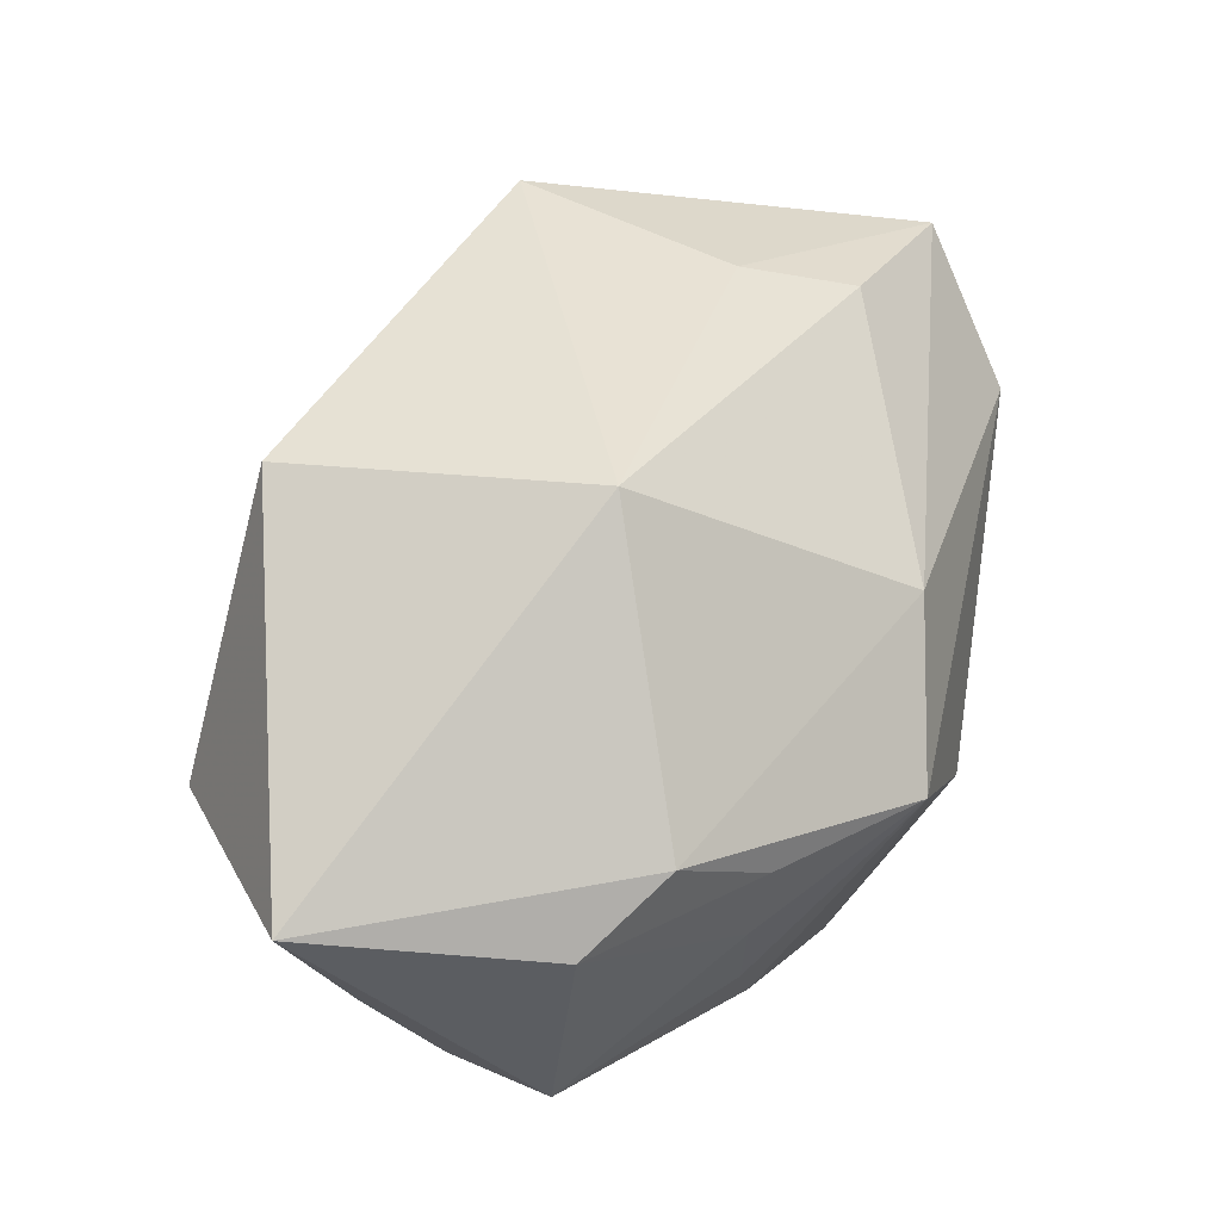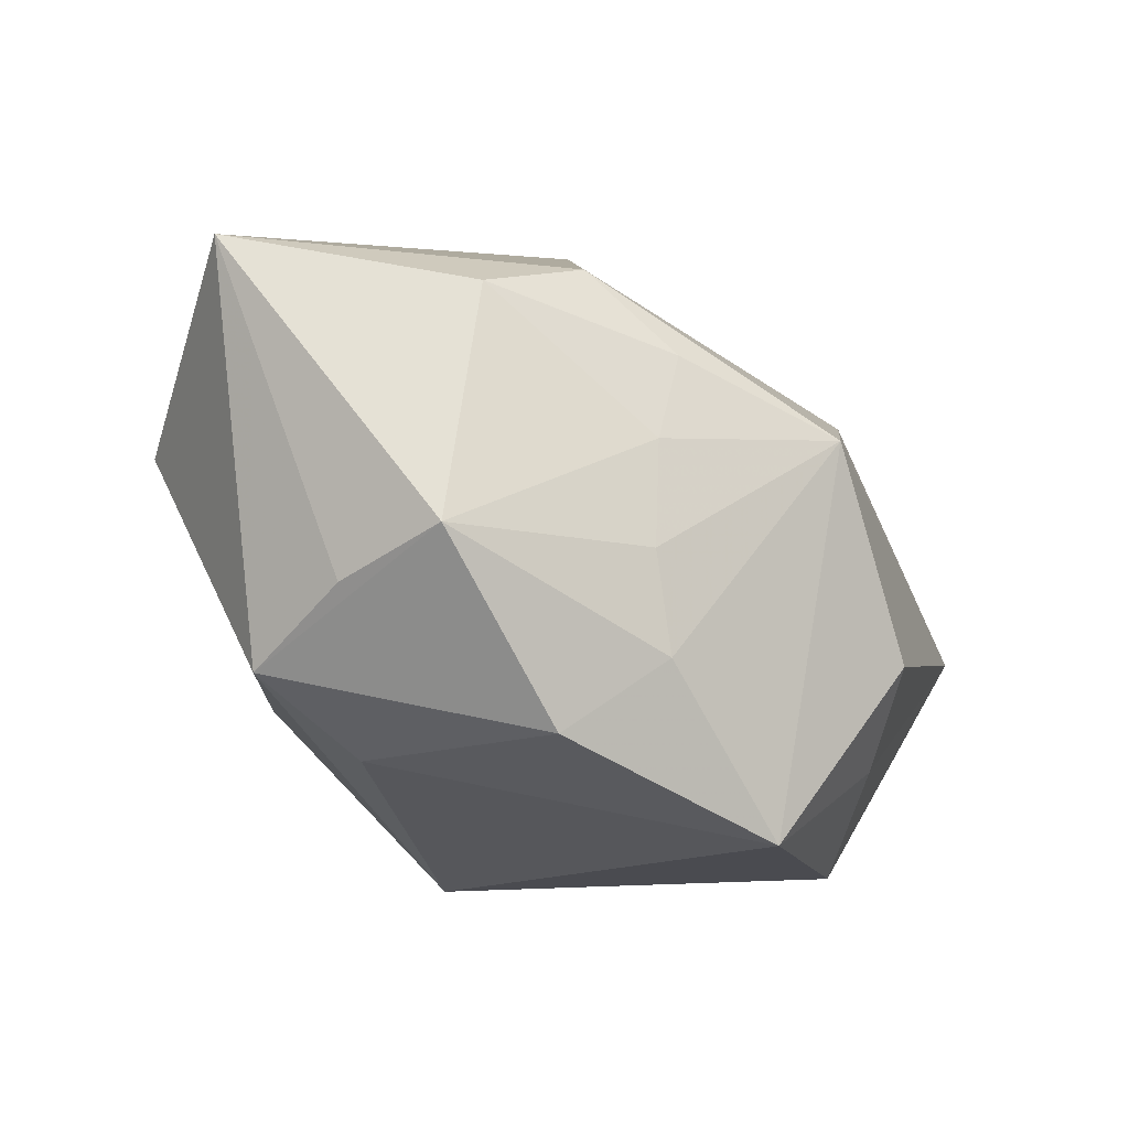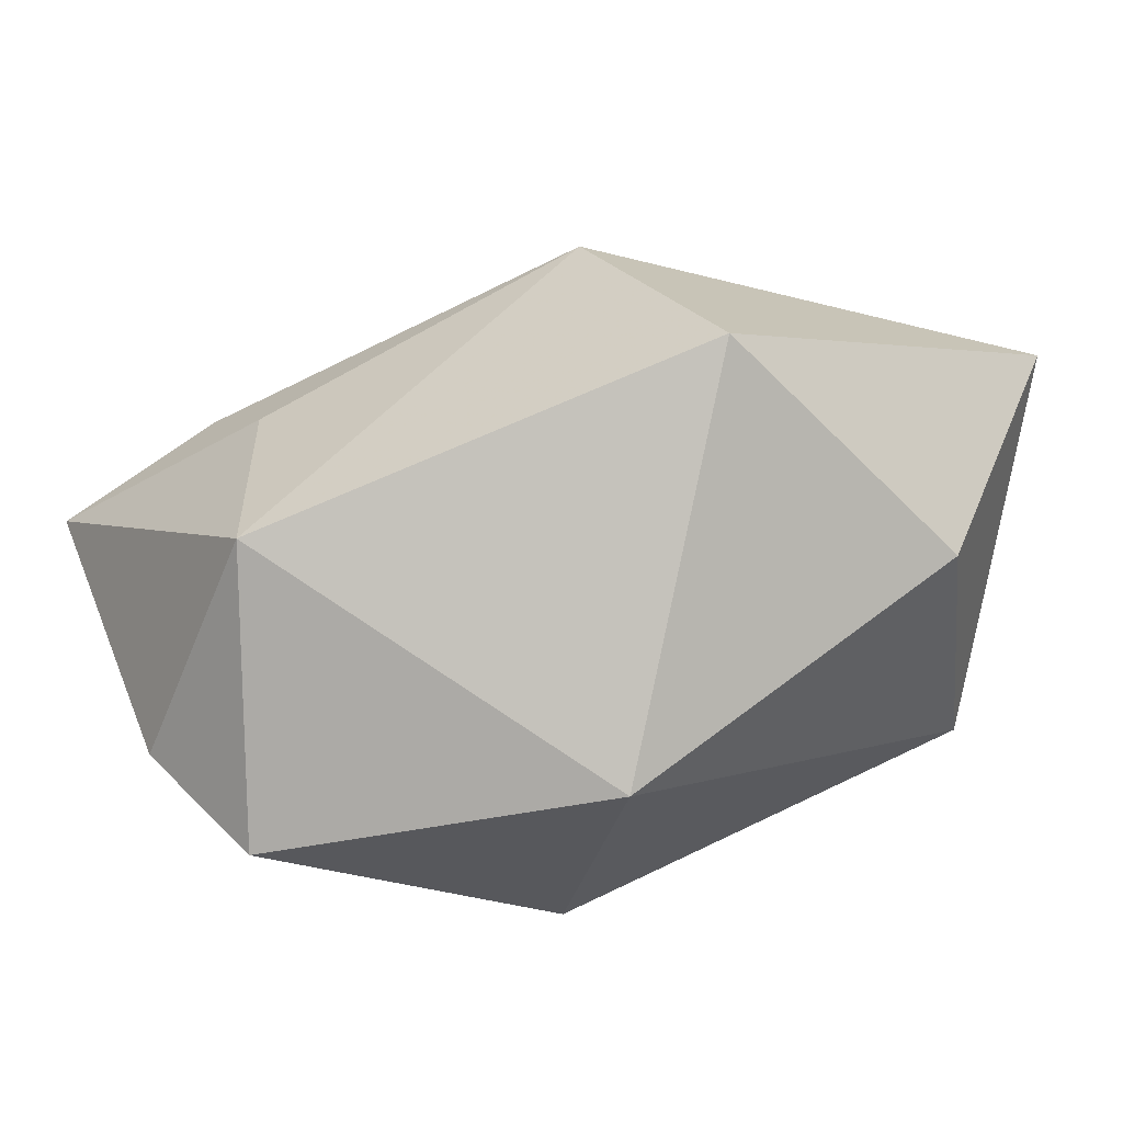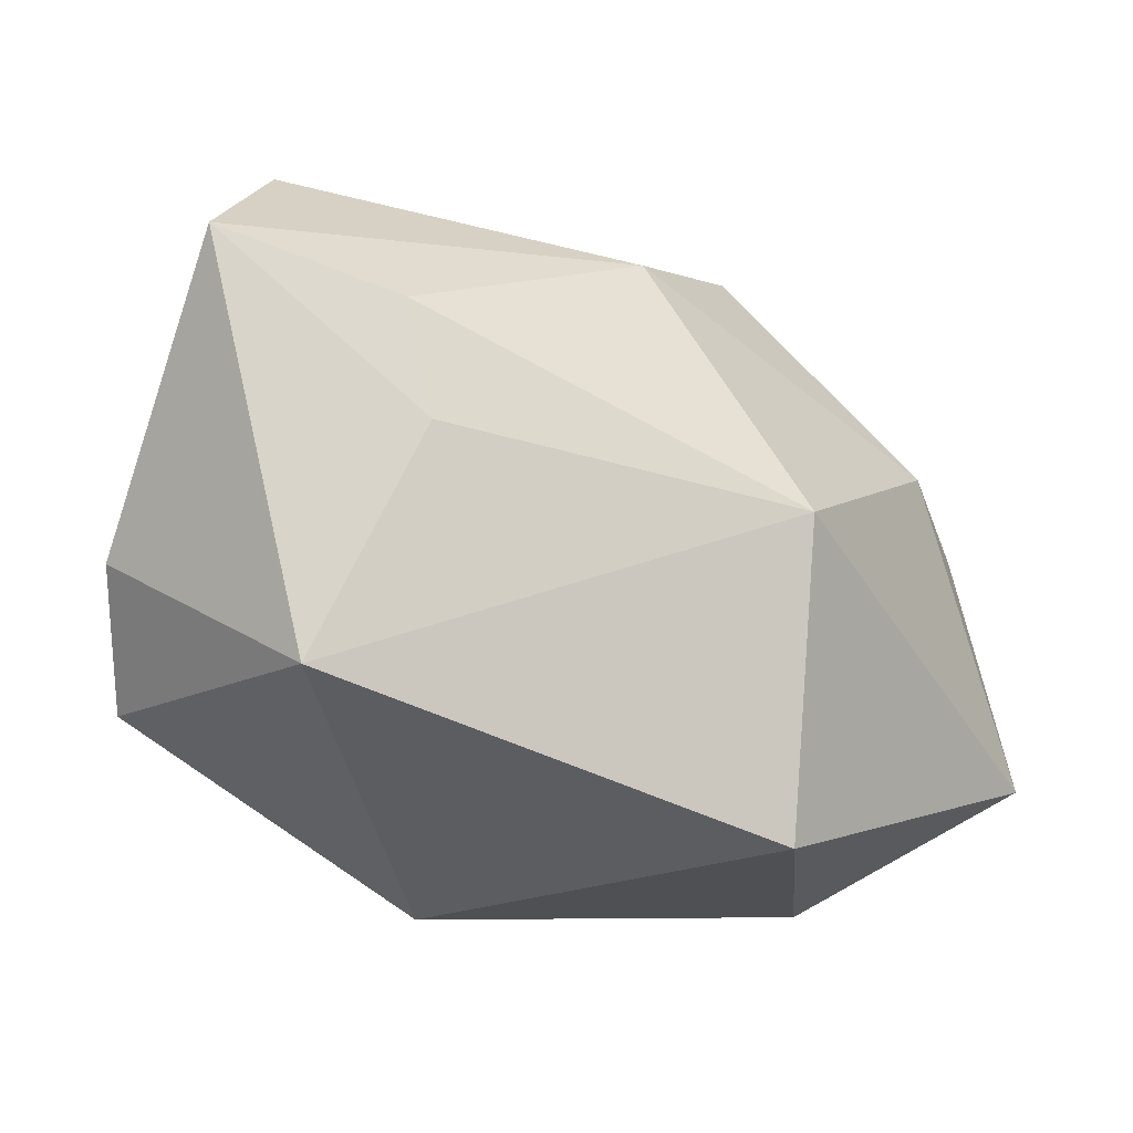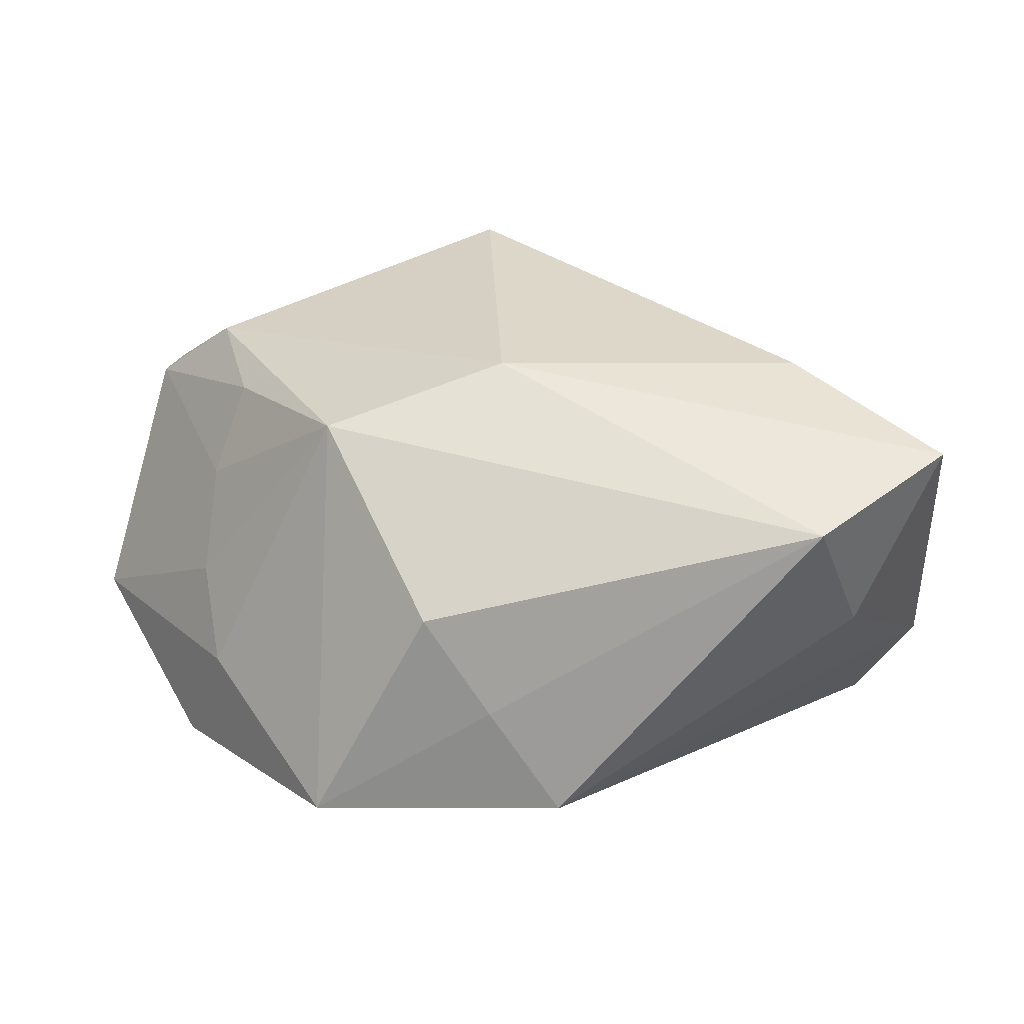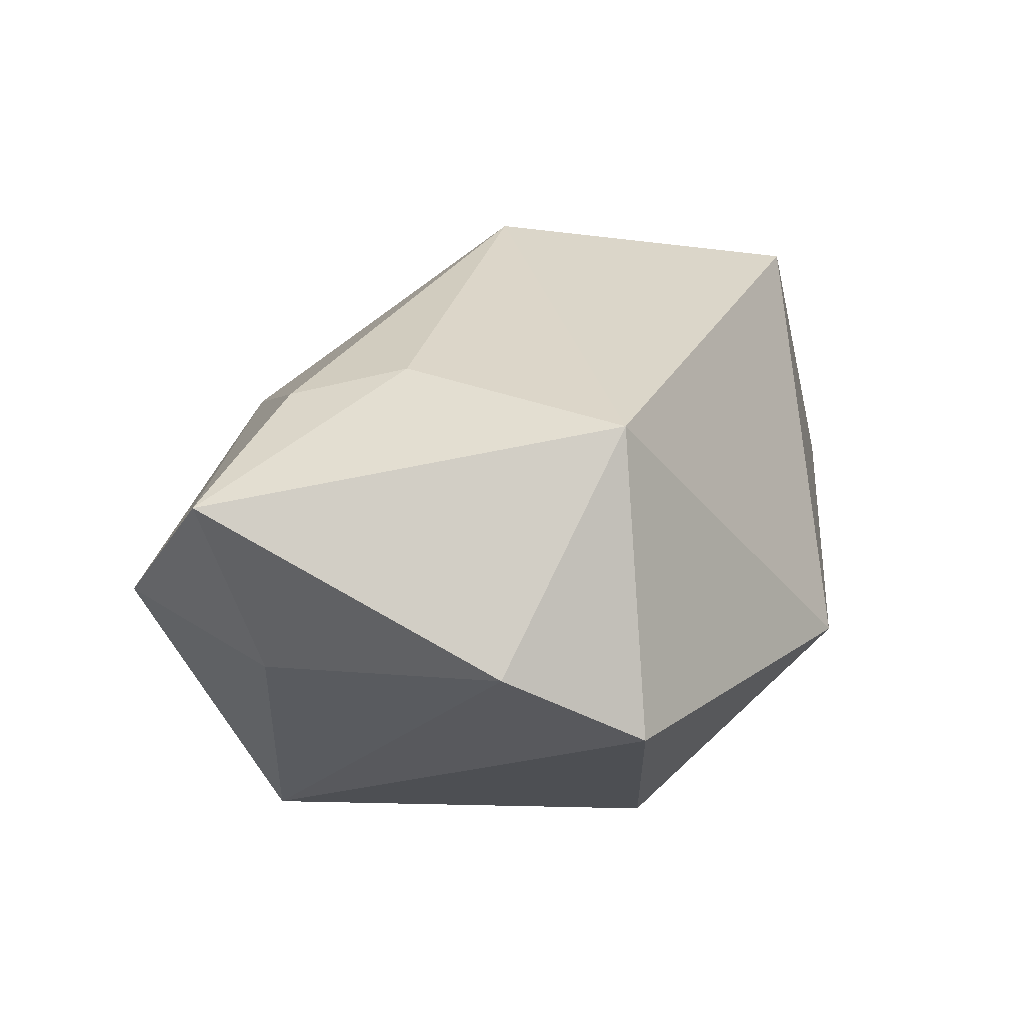
<metadata>
{"format":"obj","ext":"obj","renderer":"f3d","projection":"perspective","resolution":1024,"background":"white","views":[{"elev":66.7,"azim":98.1,"up":"+Z"},{"elev":-14.4,"azim":104.6,"up":"+Z"},{"elev":16.1,"azim":-25.2,"up":"+Z"},{"elev":-10.0,"azim":-40.3,"up":"+Y"},{"elev":-5.4,"azim":-176.7,"up":"+Z"},{"elev":3.7,"azim":-84.7,"up":"+Z"}]}
</metadata>
<code>
v -0.006006 0.02317 -0.02701
v -0.03562 -0.01245 0.01152
v 0.005389 0.03197 -0.01063
v 0.001723 0.001429 0.03079
v 0.03666 -0.007964 -0.008201
v 0.02363 -0.01035 -0.01998
v 0.02191 -0.03048 0.00773
v 0.02721 0.009405 0.01945
v -0.04093 -0.002353 -0.009664
v -0.02773 0.01789 0.01411
v -0.0001067 0.02798 -0.01864
v 0.02688 0.01546 0.004589
v -0.02683 0.007488 0.01641
v 0.03192 -0.01666 -0.01396
v 0.03458 0.002926 0.01644
v 0.01592 0.02262 -0.02701
v -0.03293 0.0193 -0.009773
v 0.001965 -0.026 0.02763
v -0.009186 -0.03097 -0.008621
v 0.03735 -0.01906 0.02152
v -0.02926 0.03197 -0.003349
v -0.006465 -0.01248 -0.02701
v 0.02637 0.01623 -0.01337
v 0.02409 0.01658 0.01241
v -0.03611 -0.01424 -0.01529
v 0.02778 0.01534 -0.004714
v -0.00106 0.02596 0.013
v 0.03992 0.001408 -0.00484
v 0.01442 0.02834 0.007079
v -0.04071 0.0238 0.004665
v 0.0303 0.008068 -0.01974
f 19 2 25
f 30 27 21
f 19 25 22
f 22 25 1
f 13 2 4
f 30 2 13
f 4 20 8
f 8 27 4
f 11 21 3
f 1 21 11
f 17 21 1
f 30 21 17
f 19 22 14
f 10 13 4
f 30 13 10
f 4 27 10
f 10 27 30
f 4 2 18
f 18 20 4
f 18 2 19
f 28 14 31
f 31 23 28
f 28 23 26
f 27 8 29
f 3 21 29
f 29 21 27
f 26 23 29
f 1 11 16
f 16 22 1
f 16 11 3
f 16 23 31
f 3 29 16
f 16 29 23
f 30 17 9
f 9 2 30
f 9 25 2
f 1 25 9
f 9 17 1
f 19 14 7
f 7 14 20
f 7 18 19
f 20 18 7
f 6 14 22
f 31 14 6
f 22 16 6
f 6 16 31
f 20 14 5
f 5 28 20
f 14 28 5
f 15 8 20
f 20 28 15
f 12 15 28
f 12 28 26
f 26 29 12
f 24 12 29
f 15 12 24
f 24 29 8
f 8 15 24

</code>
